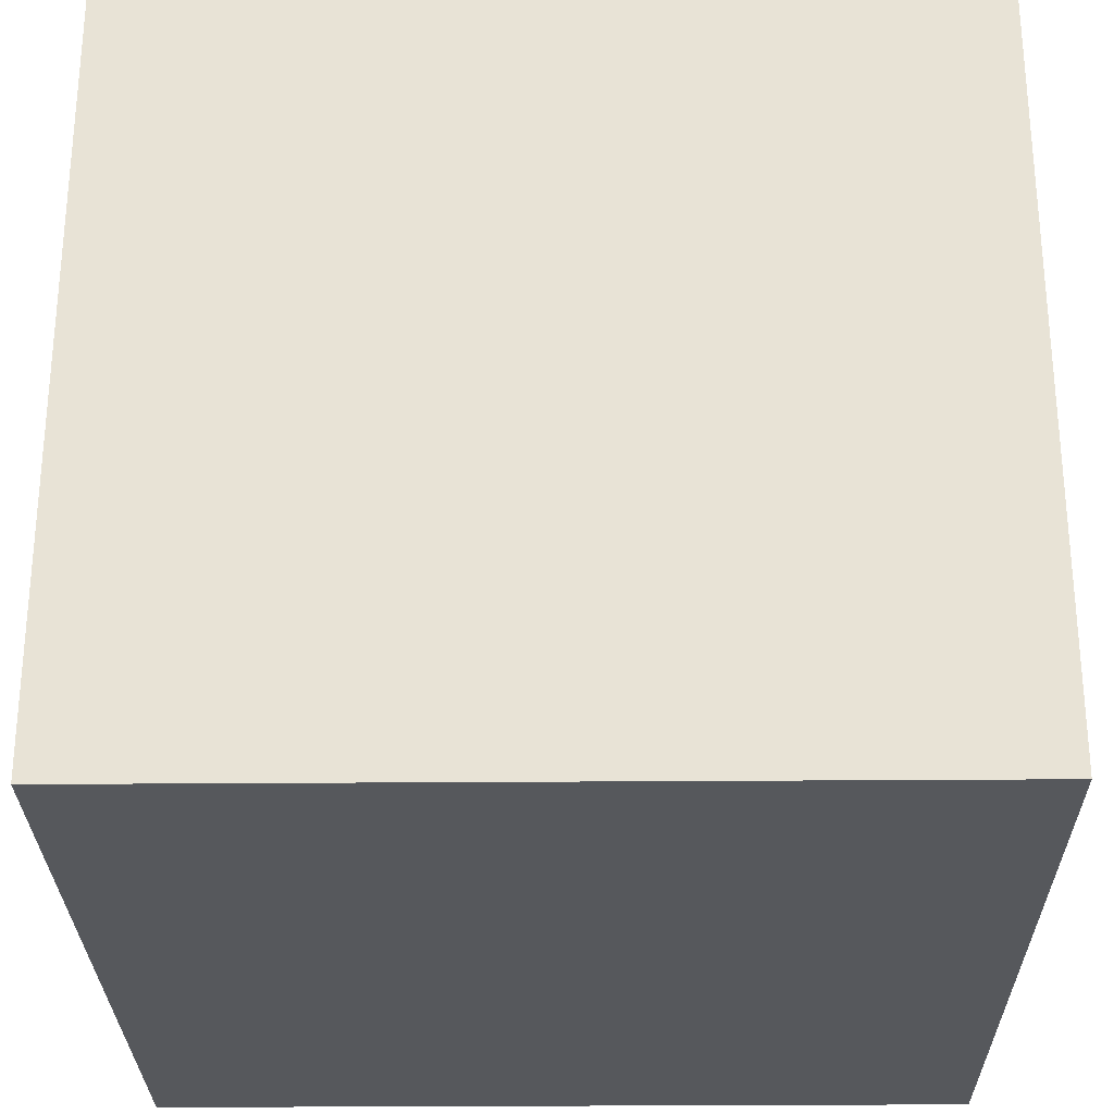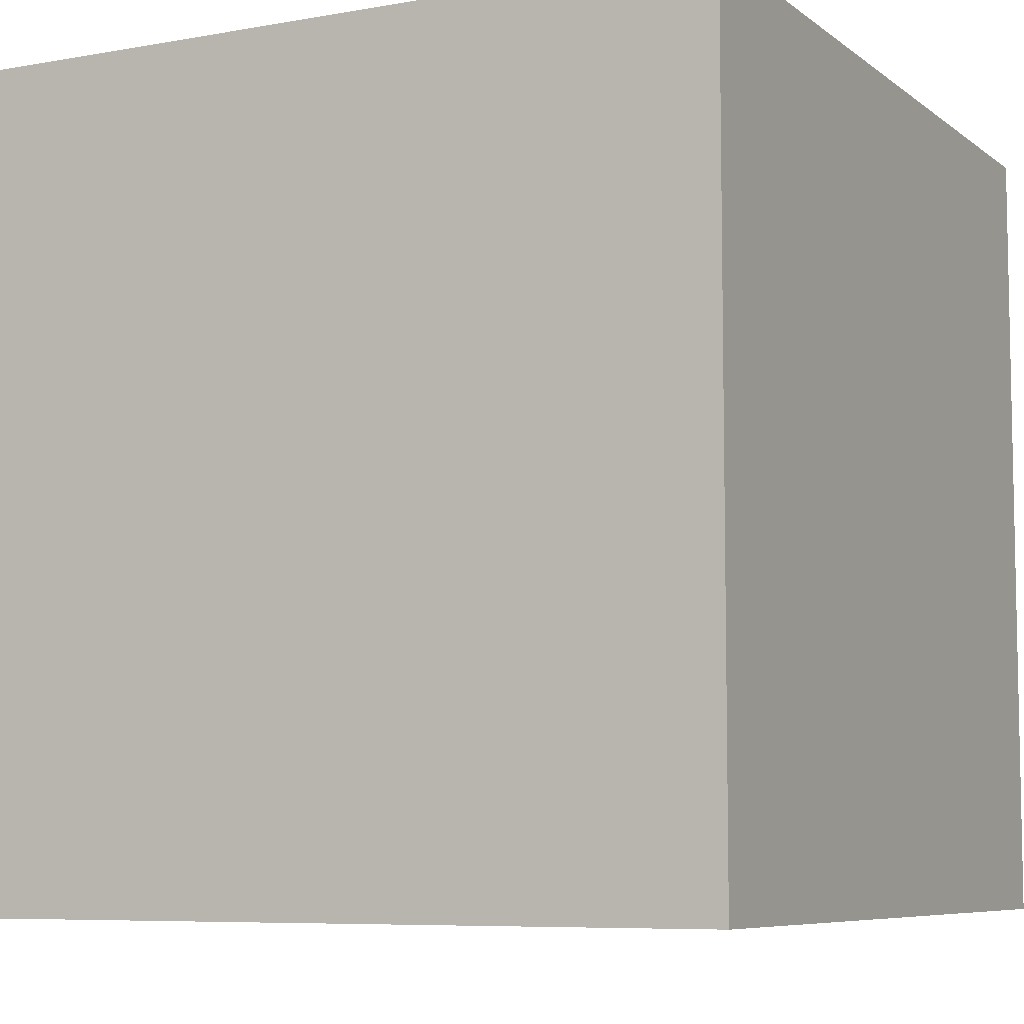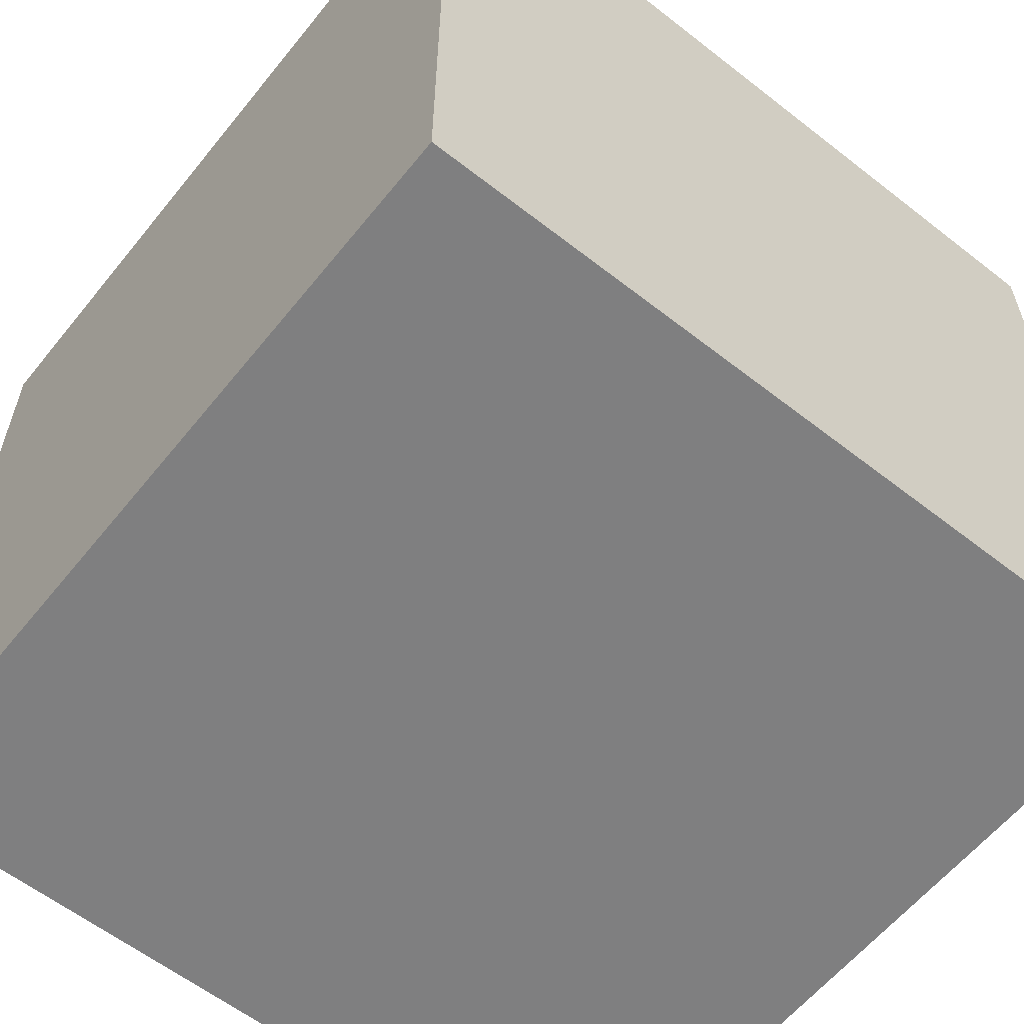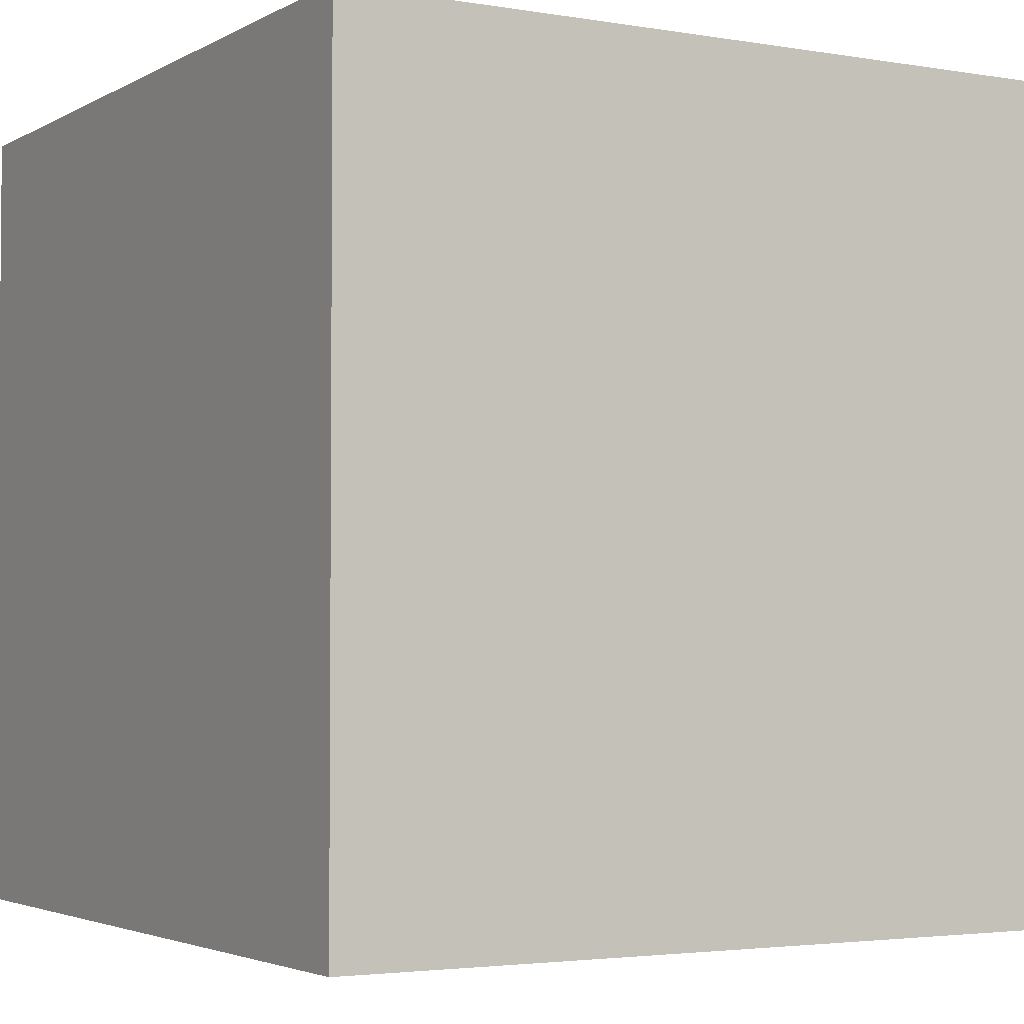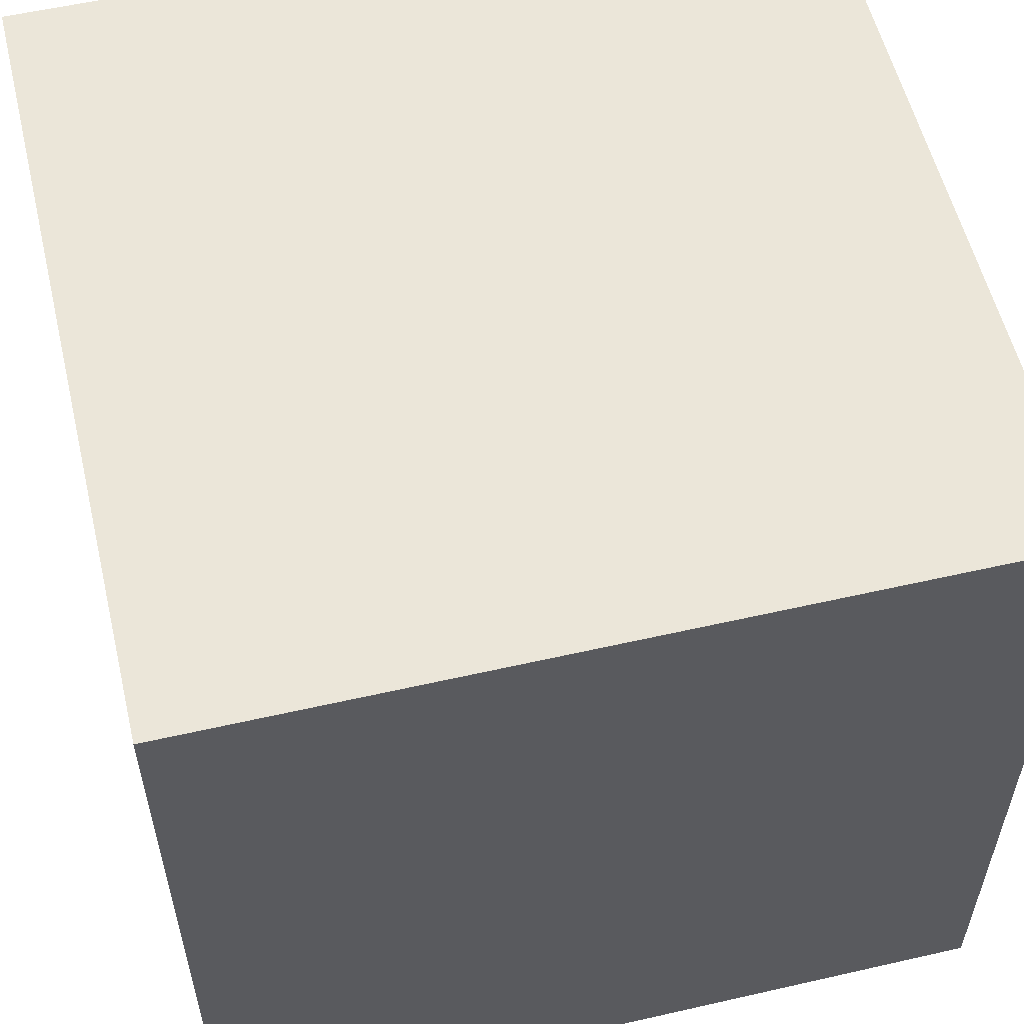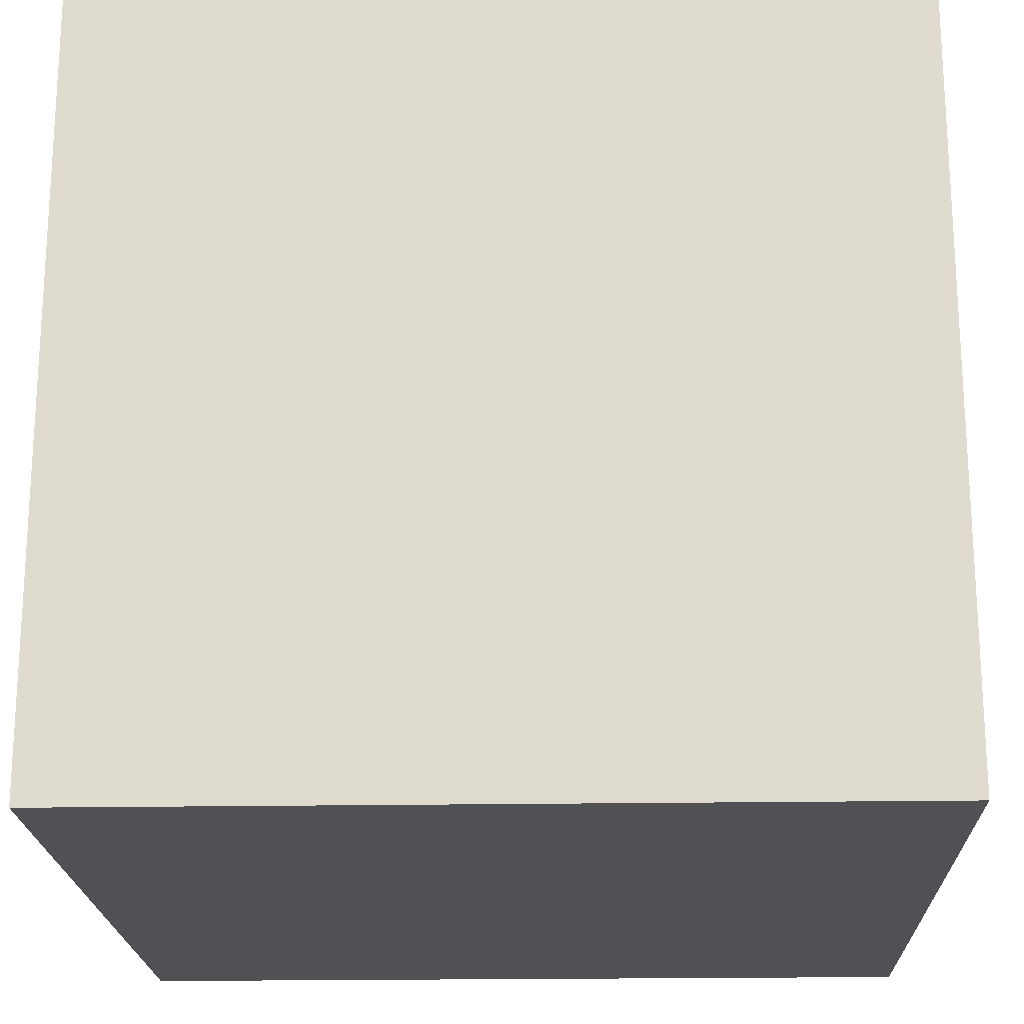
<metadata>
{"format":"obj","ext":"obj","renderer":"f3d","projection":"perspective","resolution":1024,"background":"white","views":[{"elev":-27.9,"azim":0.7,"up":"+Y"},{"elev":-7.2,"azim":-62.6,"up":"+Y"},{"elev":-59.9,"azim":-38.7,"up":"+Z"},{"elev":-3.1,"azim":-30.1,"up":"+Y"},{"elev":56.6,"azim":76.6,"up":"+Y"},{"elev":-20.1,"azim":91.8,"up":"+Y"}]}
</metadata>
<code>
o
v -1 0 2.6
v -1 0 1.7
v -1 0.1 2.5
v -1 0.1 1.8
v -1 0.8 2.5
v -1 0.8 1.8
v -1 0.9 2.6
v -1 0.9 1.7
v -0.1 0 2.6
v -0.1 0 1.7
v -0.1 0.1 2.5
v -0.1 0.1 1.8
v -0.1 0.8 2.5
v -0.1 0.8 1.8
v -0.1 0.9 2.6
v -0.1 0.9 1.7
v -1 0 2.6
v -1 0.9 2.6
v -0.9 0.1 2.6
v -0.9 0.8 2.6
v -0.2 0.1 2.6
v -0.2 0.8 2.6
v -0.1 0 2.6
v -0.1 0.9 2.6
v -1 0 1.7
v -1 0.9 1.7
v -0.9 0.1 1.7
v -0.9 0.8 1.7
v -0.2 0.1 1.7
v -0.2 0.8 1.7
v -0.1 0 1.7
v -0.1 0.9 1.7
v -1 0 2.6
v -0.1 0 2.6
v -0.9 0 2.5
v -0.2 0 2.5
v -0.9 0 1.8
v -0.2 0 1.8
v -1 0 1.7
v -0.1 0 1.7
v -1 0.9 2.6
v -0.1 0.9 2.6
v -0.9 0.9 2.5
v -0.2 0.9 2.5
v -0.9 0.9 1.8
v -0.2 0.9 1.8
v -1 0.9 1.7
v -0.1 0.9 1.7
f 3 2 1
f 4 2 3
f 5 3 1
f 5 4 3
f 6 2 4
f 6 4 5
f 7 5 1
f 7 6 5
f 8 2 6
f 8 6 7
f 9 10 11
f 11 10 12
f 9 11 13
f 11 12 13
f 12 10 14
f 13 12 14
f 9 13 15
f 13 14 15
f 14 10 16
f 15 14 16
f 19 18 17
f 20 18 19
f 21 19 17
f 21 20 19
f 22 18 20
f 22 20 21
f 23 21 17
f 23 22 21
f 24 18 22
f 24 22 23
f 25 26 27
f 27 26 28
f 25 27 29
f 27 28 29
f 28 26 30
f 29 28 30
f 25 29 31
f 29 30 31
f 30 26 32
f 31 30 32
f 35 34 33
f 36 34 35
f 37 35 33
f 37 36 35
f 38 34 36
f 38 36 37
f 39 37 33
f 39 38 37
f 40 34 38
f 40 38 39
f 41 42 43
f 43 42 44
f 41 43 45
f 43 44 45
f 44 42 46
f 45 44 46
f 41 45 47
f 45 46 47
f 46 42 48
f 47 46 48

</code>
